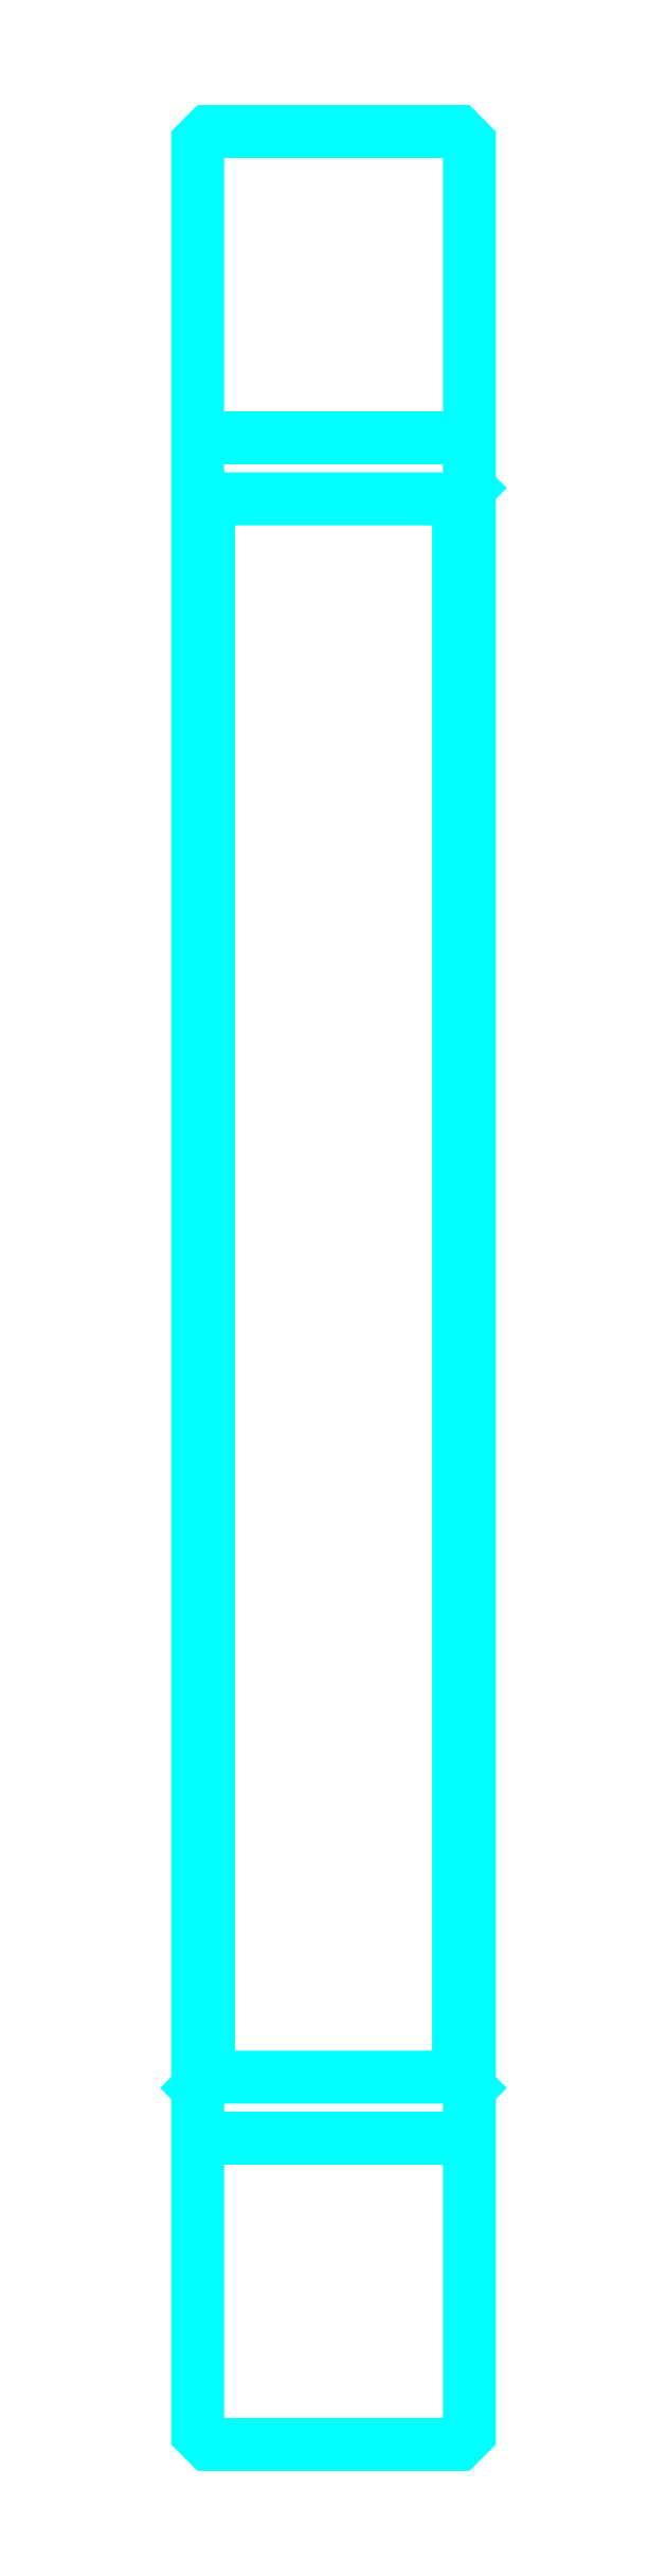
<metadata>
{"format":"dxf","ext":"dxf","renderer":"ezdxf+matplotlib","layout":"modelspace","background":"white","min_lineweight":24,"dpi":150}
</metadata>
<code>
0
SECTION
2
ENTITIES
0
LINE
8
0
10
116.4
20
167.6
30
0
11
136.4
21
167.6
31
0
0
LINE
8
0
10
116.4
20
42.6
30
0
11
136.4
21
42.6
31
0
0
LINE
8
0
10
136.4
20
163.9
30
0
11
135.6
21
163.1
31
0
0
LINE
8
0
10
136.4
20
46.3
30
0
11
135.6
21
47.1
31
0
0
LINE
8
0
10
116.4
20
46.3
30
0
11
117.2
21
47.1
31
0
0
POLYLINE
8
0
66
1
10
0
20
0
30
0
70
2
0
VERTEX
8
0
10
116.4
20
163.9
30
0
70
0
0
VERTEX
8
0
10
117.2
20
163.1
30
0
70
0
0
VERTEX
8
0
10
117.2
20
47.1
30
0
70
0
0
VERTEX
8
0
10
135.6
20
47.1
30
0
70
0
0
VERTEX
8
0
10
135.6
20
163.1
30
0
70
0
0
VERTEX
8
0
10
117.2
20
163.1
30
0
70
0
0
SEQEND
8
0
0
POLYLINE
8
0
66
1
10
0
20
0
30
0
70
2
0
VERTEX
8
0
10
116.4
20
46.3
30
0
70
0
0
VERTEX
8
0
10
116.4
20
20.9
30
0
70
0
0
VERTEX
8
0
10
117.2
20
20.1
30
0
70
0
0
VERTEX
8
0
10
135.6
20
20.1
30
0
70
0
0
VERTEX
8
0
10
136.4
20
20.9
30
0
70
0
0
VERTEX
8
0
10
136.4
20
189.3
30
0
70
0
0
VERTEX
8
0
10
135.6
20
190.1
30
0
70
0
0
VERTEX
8
0
10
117.2
20
190.1
30
0
70
0
0
VERTEX
8
0
10
116.4
20
189.3
30
0
70
0
0
VERTEX
8
0
10
116.4
20
46.3
30
0
70
0
0
SEQEND
8
0
0
ENDSEC
0
EOF

</code>
